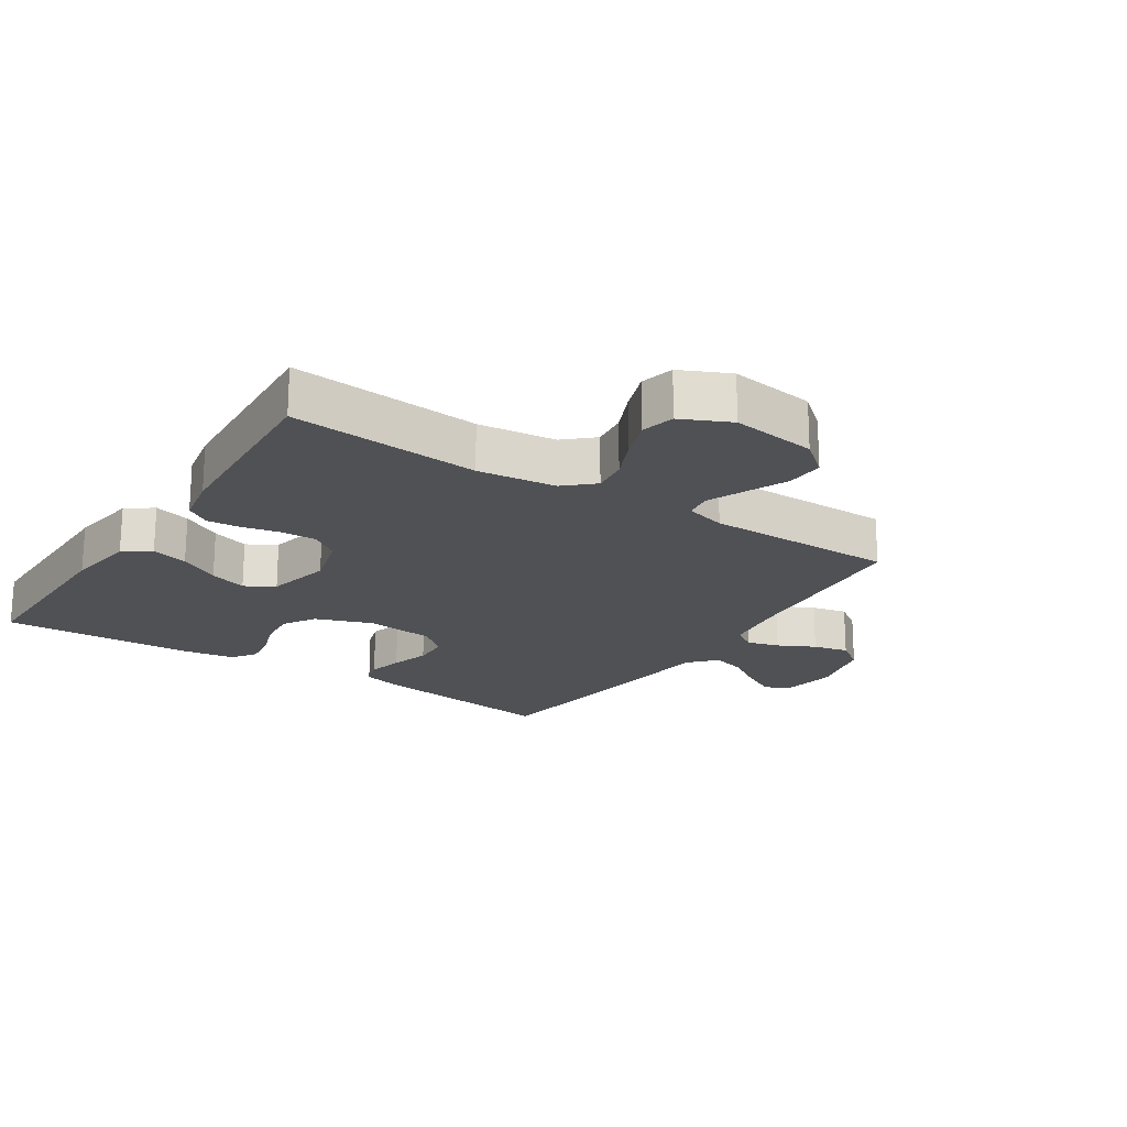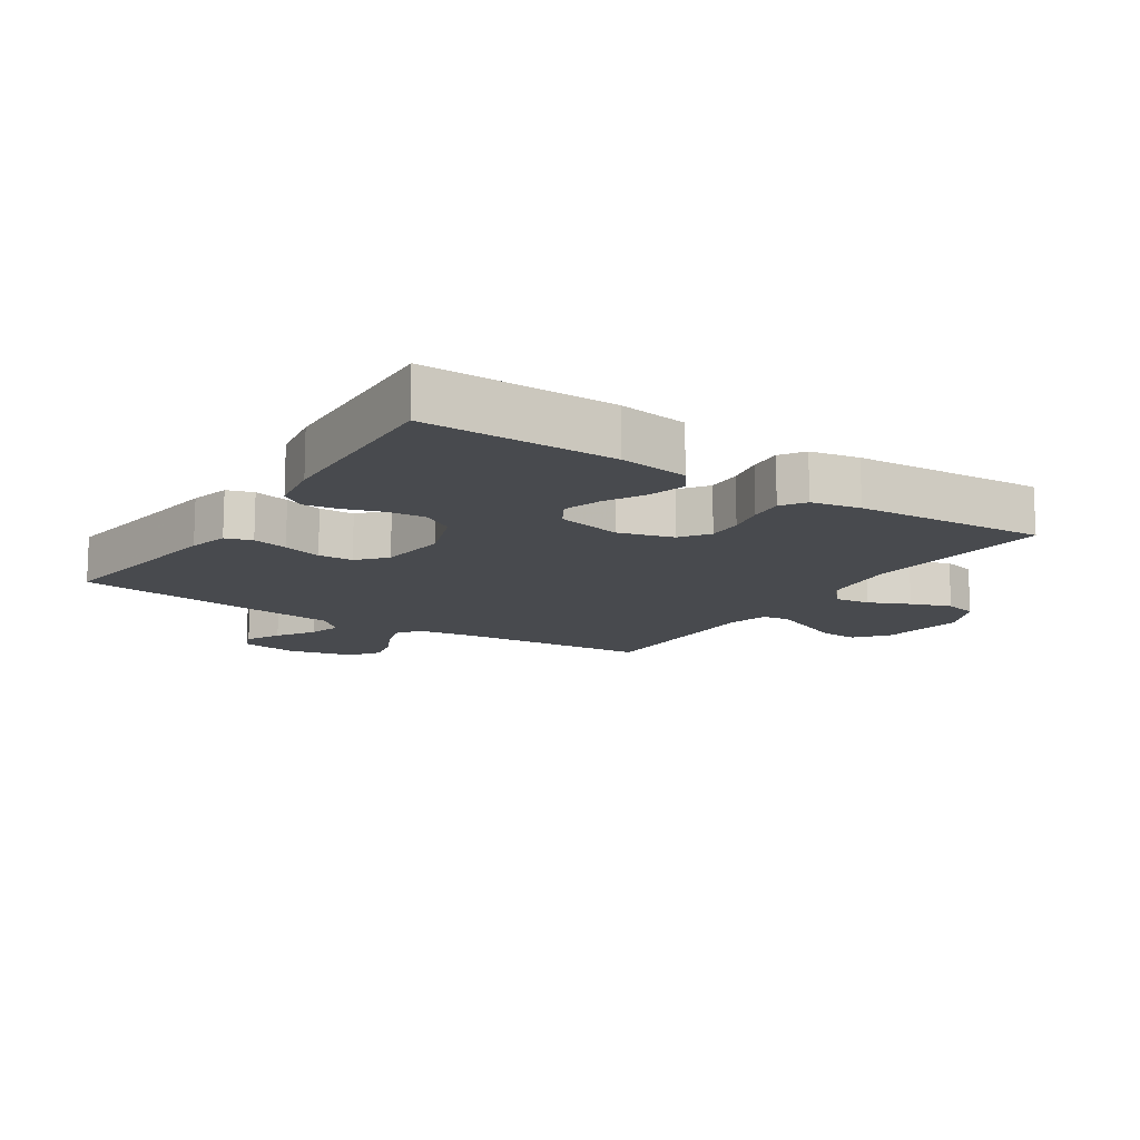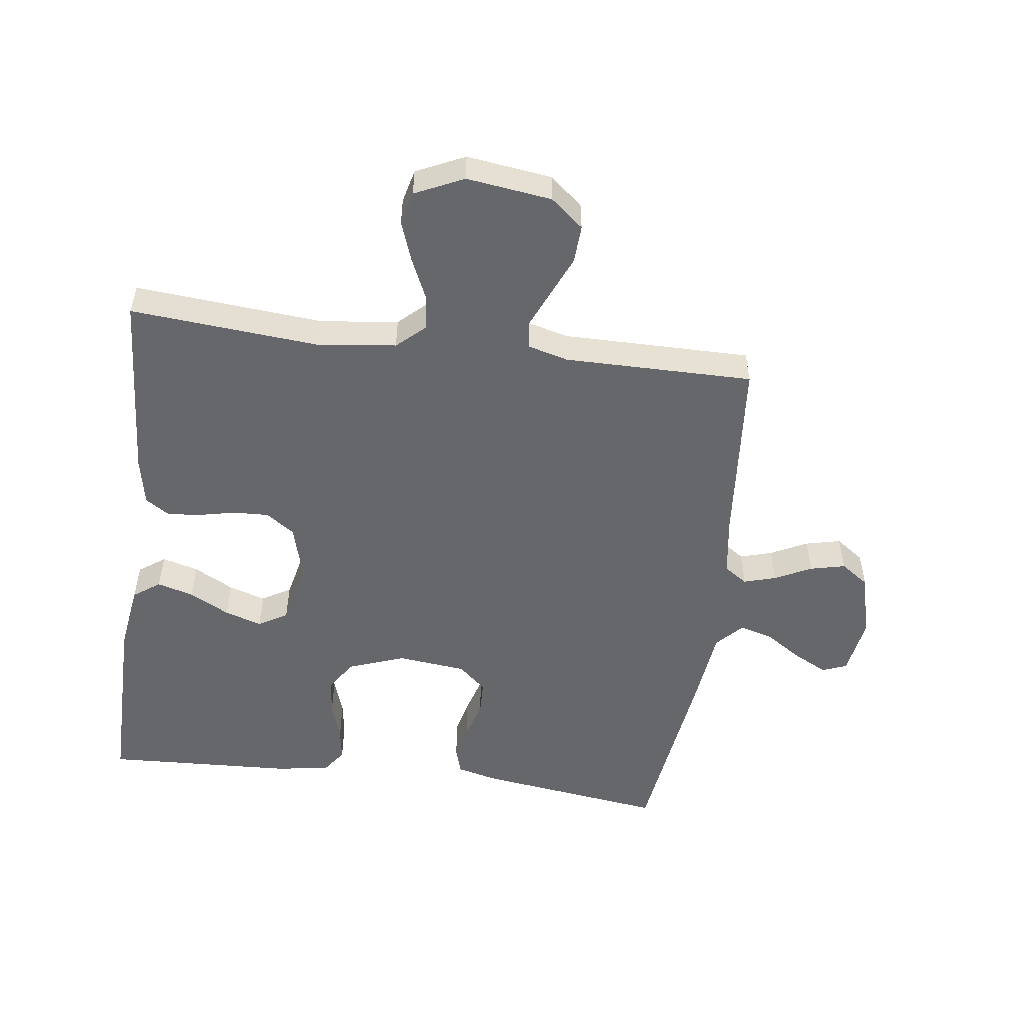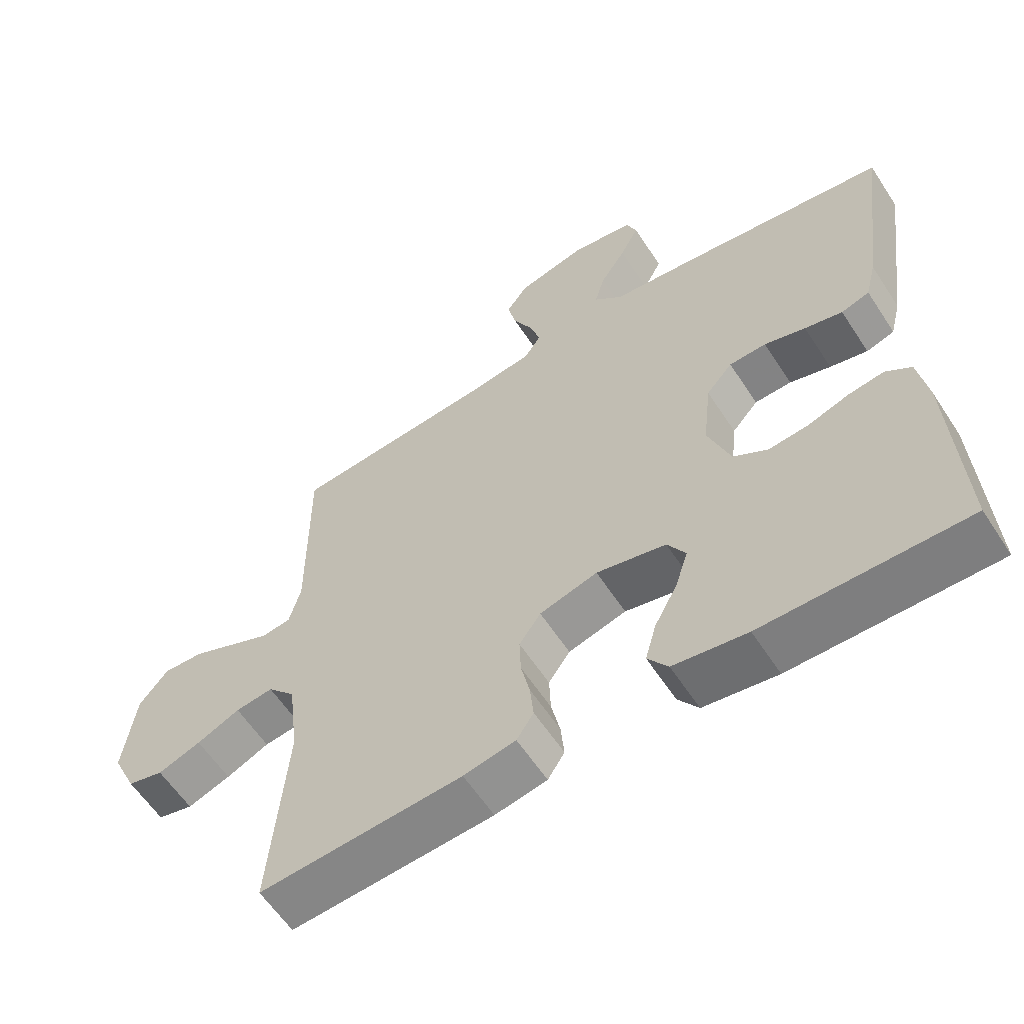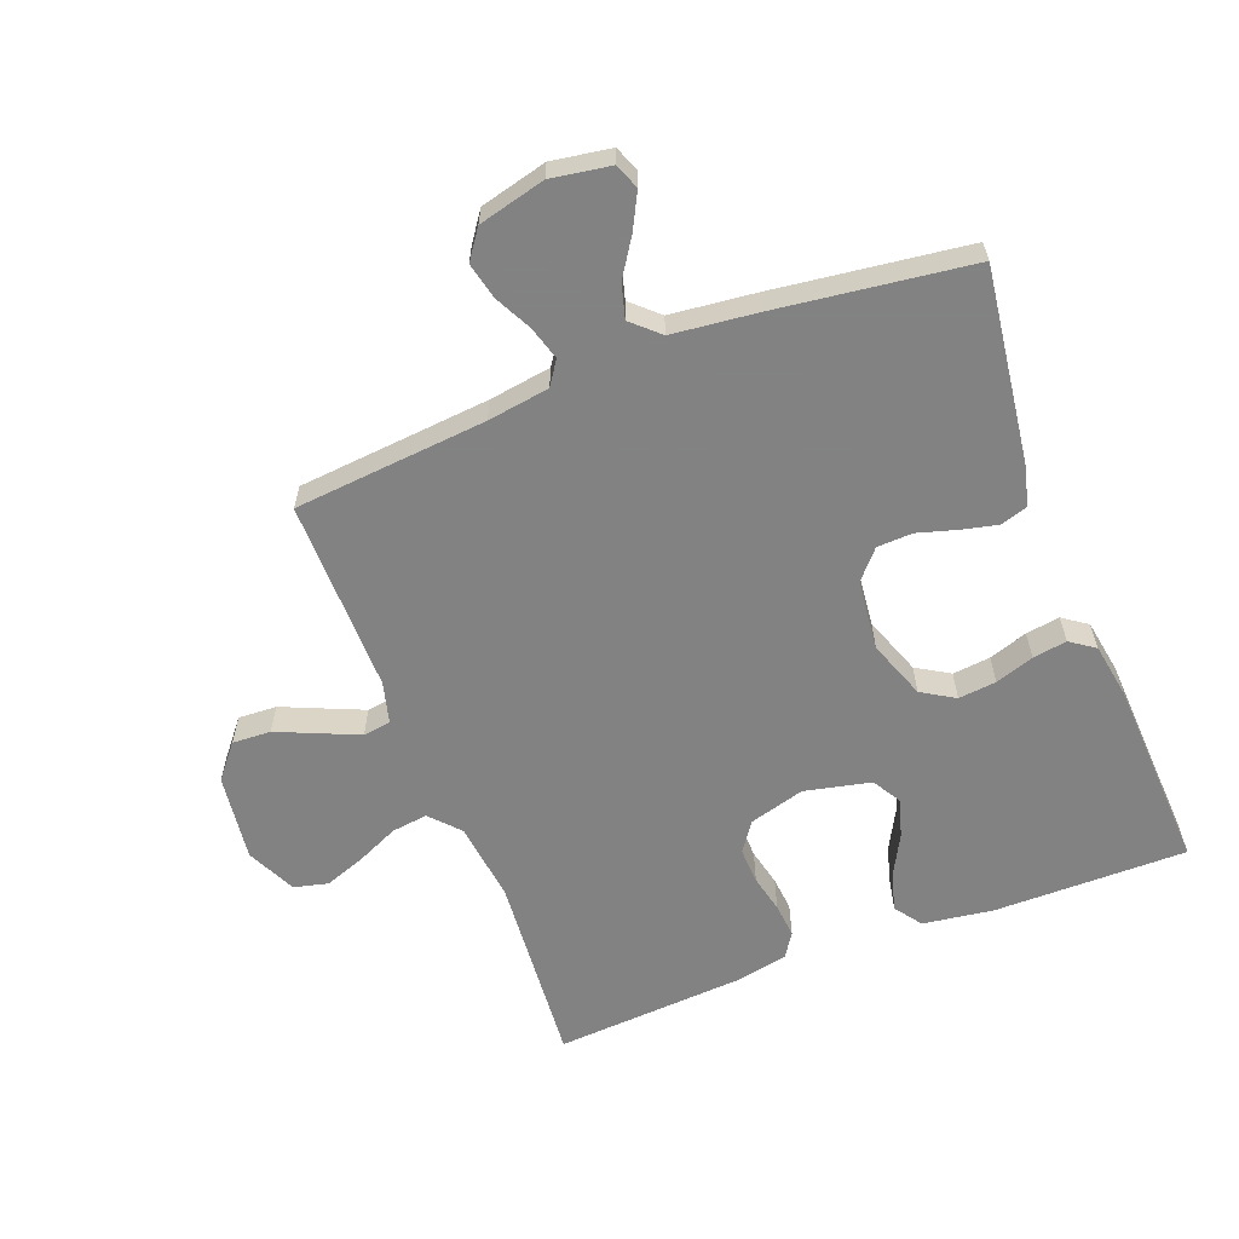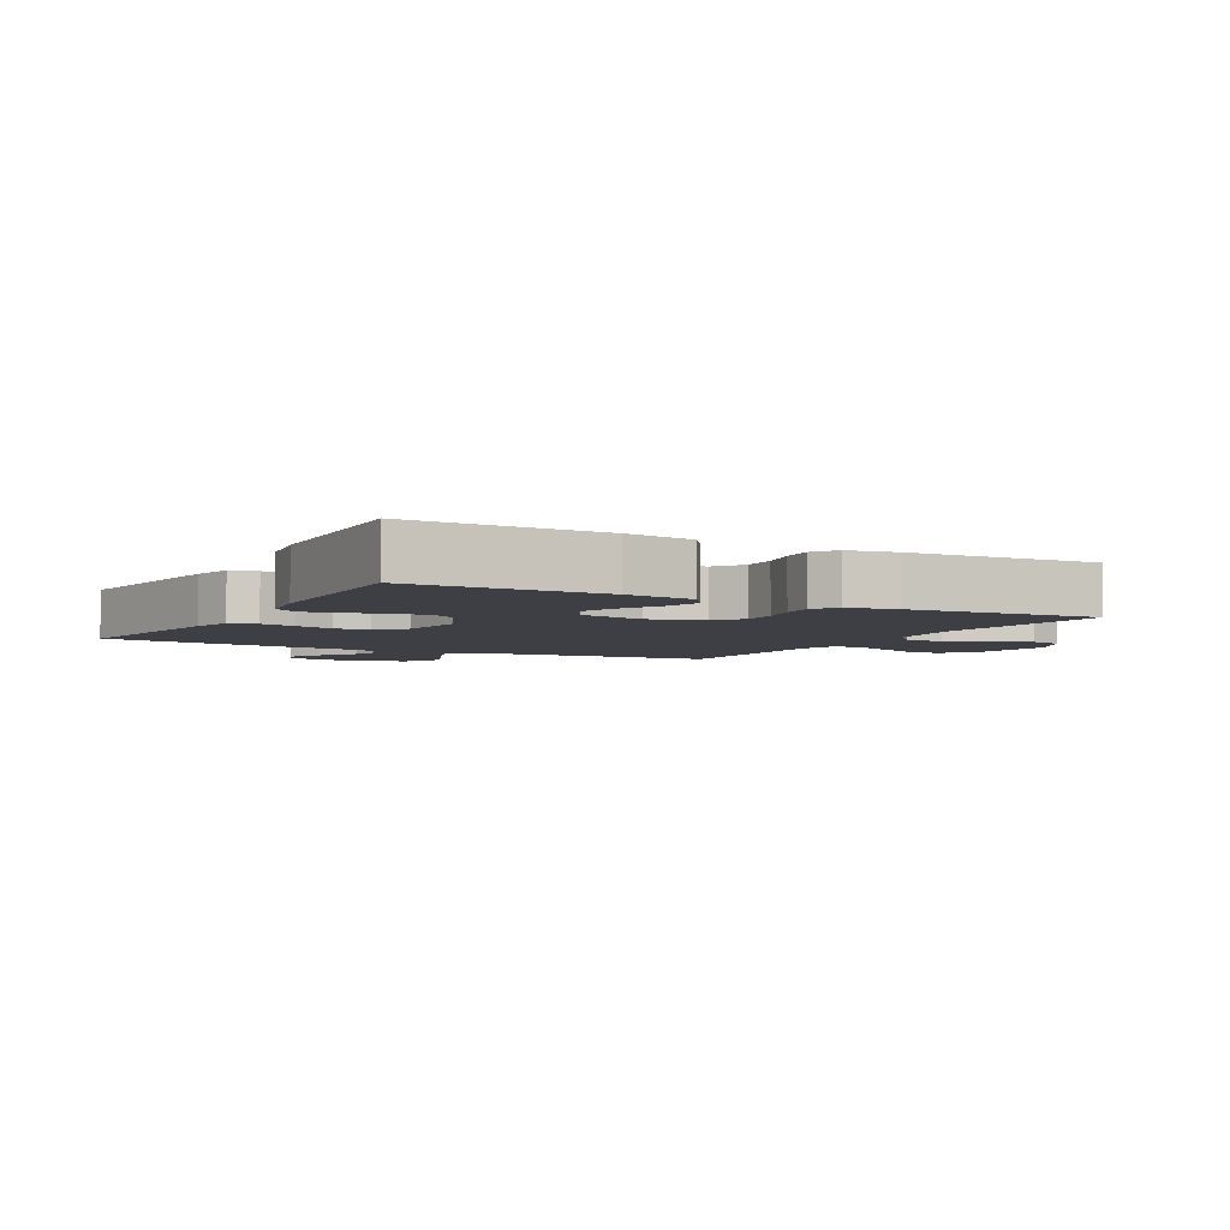
<metadata>
{"format":"obj","ext":"obj","renderer":"f3d","projection":"perspective","resolution":1024,"background":"white","views":[{"elev":-20.1,"azim":-123.3,"up":"+Y"},{"elev":-13.3,"azim":146.8,"up":"+Y"},{"elev":-52.2,"azim":-97.5,"up":"+Y"},{"elev":-59.8,"azim":33.0,"up":"+Z"},{"elev":-60.9,"azim":21.2,"up":"+Y"},{"elev":-4.5,"azim":151.1,"up":"+Y"}]}
</metadata>
<code>
v 0.5 0.07 -0.5
v 0.2 0.07 -0.498
v 0.091 0.07 -0.482
v 0.061 0.07 -0.44
v 0.077 0.07 -0.382
v 0.111 0.07 -0.319
v 0.13 0.07 -0.26
v 0.103 0.07 -0.214
v 0 0.07 -0.191
v -0.086 0.07 -0.215
v -0.118 0.07 -0.26
v -0.116 0.07 -0.316
v -0.103 0.07 -0.375
v -0.098 0.07 -0.428
v -0.123 0.07 -0.466
v -0.2 0.07 -0.481
v -0.5 0.07 -0.5
v -0.475 0.07 -0.2
v -0.49 0.07 -0.076
v -0.531 0.07 -0.031
v -0.587 0.07 -0.038
v -0.651 0.07 -0.067
v -0.715 0.07 -0.09
v -0.768 0.07 -0.077
v -0.804 0.07 0
v -0.786 0.07 0.135
v -0.743 0.07 0.187
v -0.683 0.07 0.184
v -0.619 0.07 0.156
v -0.559 0.07 0.13
v -0.516 0.07 0.136
v -0.499 0.07 0.2
v -0.5 0.07 0.5
v -0.2 0.07 0.526
v -0.104 0.07 0.54
v -0.079 0.07 0.577
v -0.094 0.07 0.628
v -0.123 0.07 0.686
v -0.136 0.07 0.742
v -0.104 0.07 0.787
v 0 0.07 0.813
v 0.092 0.07 0.798
v 0.107 0.07 0.759
v 0.079 0.07 0.705
v 0.041 0.07 0.647
v 0.026 0.07 0.594
v 0.068 0.07 0.555
v 0.2 0.07 0.54
v 0.5 0.07 0.5
v 0.459 0.07 0.2
v 0.443 0.07 0.137
v 0.401 0.07 0.124
v 0.345 0.07 0.137
v 0.284 0.07 0.155
v 0.229 0.07 0.153
v 0.19 0.07 0.109
v 0.178 0.07 0
v 0.211 0.07 -0.091
v 0.262 0.07 -0.122
v 0.321 0.07 -0.116
v 0.381 0.07 -0.096
v 0.434 0.07 -0.088
v 0.472 0.07 -0.115
v 0.486 0.07 -0.2
v 0.5 0 -0.5
v 0.2 0 -0.498
v 0.091 0 -0.482
v 0.061 0 -0.44
v 0.077 0 -0.382
v 0.111 0 -0.319
v 0.13 0 -0.26
v 0.103 0 -0.214
v 0 0 -0.191
v -0.086 0 -0.215
v -0.118 0 -0.26
v -0.116 0 -0.316
v -0.103 0 -0.375
v -0.098 0 -0.428
v -0.123 0 -0.466
v -0.2 0 -0.481
v -0.5 0 -0.5
v -0.475 0 -0.2
v -0.49 0 -0.076
v -0.531 0 -0.031
v -0.587 0 -0.038
v -0.651 0 -0.067
v -0.715 0 -0.09
v -0.768 0 -0.077
v -0.804 0 0
v -0.786 0 0.135
v -0.743 0 0.187
v -0.683 0 0.184
v -0.619 0 0.156
v -0.559 0 0.13
v -0.516 0 0.136
v -0.499 0 0.2
v -0.5 0 0.5
v -0.2 0 0.526
v -0.104 0 0.54
v -0.079 0 0.577
v -0.094 0 0.628
v -0.123 0 0.686
v -0.136 0 0.742
v -0.104 0 0.787
v 0 0 0.813
v 0.092 0 0.798
v 0.107 0 0.759
v 0.079 0 0.705
v 0.041 0 0.647
v 0.026 0 0.594
v 0.068 0 0.555
v 0.2 0 0.54
v 0.5 0 0.5
v 0.459 0 0.2
v 0.443 0 0.137
v 0.401 0 0.124
v 0.345 0 0.137
v 0.284 0 0.155
v 0.229 0 0.153
v 0.19 0 0.109
v 0.178 0 0
v 0.211 0 -0.091
v 0.262 0 -0.122
v 0.321 0 -0.116
v 0.381 0 -0.096
v 0.434 0 -0.088
v 0.472 0 -0.115
v 0.486 0 -0.2
f 60 61 62 63
f 59 60 63 64
f 51 52 53 54
f 49 50 51 54
f 47 48 49 54
f 46 47 54 55
f 42 43 44 45
f 40 41 42 45
f 40 45 46
f 37 38 39 40
f 36 37 40 46
f 35 36 46 55
f 32 33 34
f 31 32 34 35
f 26 27 28 29
f 26 29 30
f 25 26 30
f 24 25 30 31
f 21 22 23 24
f 15 16 17 18
f 15 18 19
f 12 13 14 15
f 11 12 15 19
f 10 11 19 20
f 3 4 5 6
f 3 6 7
f 2 3 7
f 59 64 1 2
f 58 59 2 7
f 57 58 7 8
f 56 57 8 9
f 31 35 55 56
f 21 24 31
f 20 21 31 56
f 9 10 20 56
f 127 126 125 124
f 128 127 124 123
f 118 117 116 115
f 118 115 114 113
f 118 113 112 111
f 119 118 111 110
f 109 108 107 106
f 109 106 105 104
f 110 109 104
f 104 103 102 101
f 110 104 101 100
f 119 110 100 99
f 98 97 96
f 99 98 96 95
f 93 92 91 90
f 94 93 90
f 94 90 89
f 95 94 89 88
f 88 87 86 85
f 82 81 80 79
f 83 82 79
f 79 78 77 76
f 83 79 76 75
f 84 83 75 74
f 70 69 68 67
f 71 70 67
f 71 67 66
f 66 65 128 123
f 71 66 123 122
f 72 71 122 121
f 73 72 121 120
f 120 119 99 95
f 95 88 85
f 120 95 85 84
f 120 84 74 73
f 1 65 66 2
f 2 66 67 3
f 3 67 68 4
f 4 68 69 5
f 5 69 70 6
f 6 70 71 7
f 7 71 72 8
f 8 72 73 9
f 9 73 74 10
f 10 74 75 11
f 11 75 76 12
f 12 76 77 13
f 13 77 78 14
f 14 78 79 15
f 15 79 80 16
f 16 80 81 17
f 17 81 82 18
f 18 82 83 19
f 19 83 84 20
f 20 84 85 21
f 21 85 86 22
f 22 86 87 23
f 23 87 88 24
f 24 88 89 25
f 25 89 90 26
f 26 90 91 27
f 27 91 92 28
f 28 92 93 29
f 29 93 94 30
f 30 94 95 31
f 31 95 96 32
f 32 96 97 33
f 33 97 98 34
f 34 98 99 35
f 35 99 100 36
f 36 100 101 37
f 37 101 102 38
f 38 102 103 39
f 39 103 104 40
f 40 104 105 41
f 41 105 106 42
f 42 106 107 43
f 43 107 108 44
f 44 108 109 45
f 45 109 110 46
f 46 110 111 47
f 47 111 112 48
f 48 112 113 49
f 49 113 114 50
f 50 114 115 51
f 51 115 116 52
f 52 116 117 53
f 53 117 118 54
f 54 118 119 55
f 55 119 120 56
f 56 120 121 57
f 57 121 122 58
f 58 122 123 59
f 59 123 124 60
f 60 124 125 61
f 61 125 126 62
f 62 126 127 63
f 63 127 128 64
f 64 128 65 1

</code>
